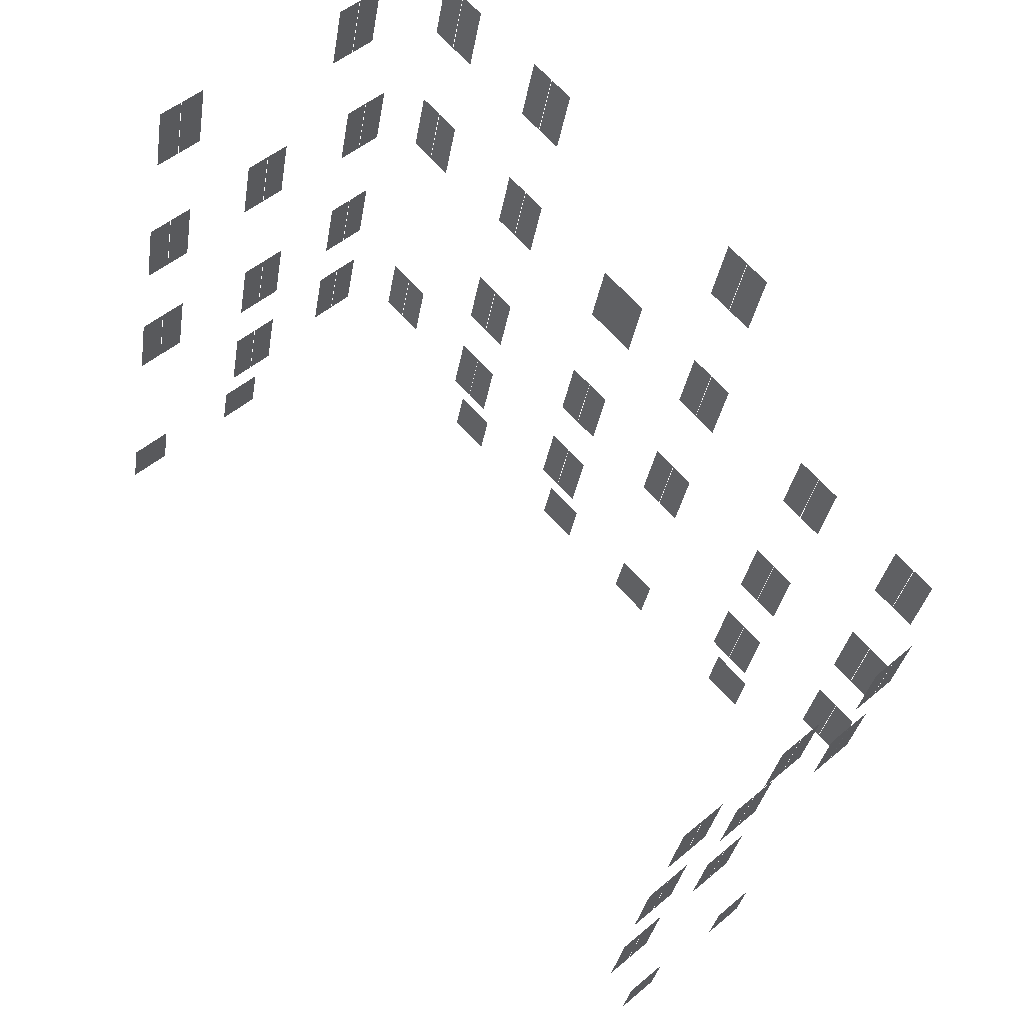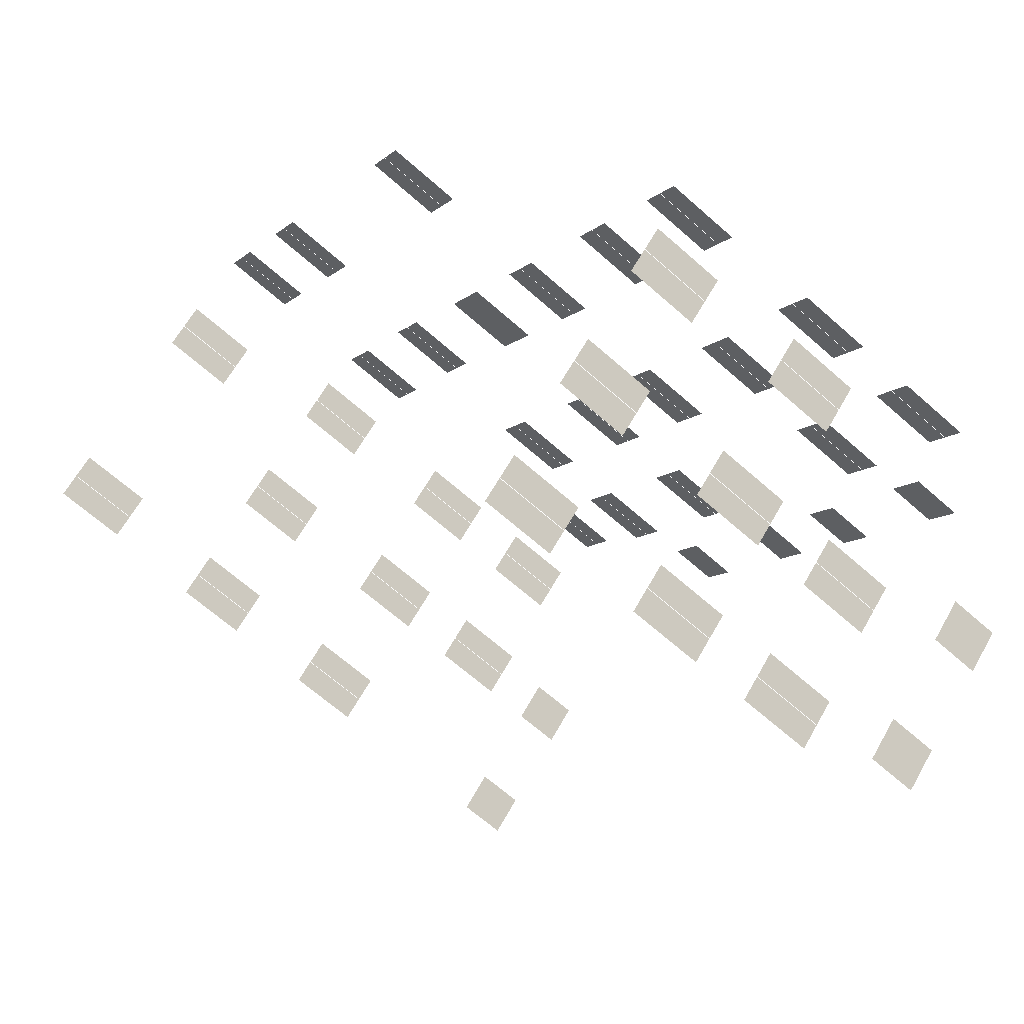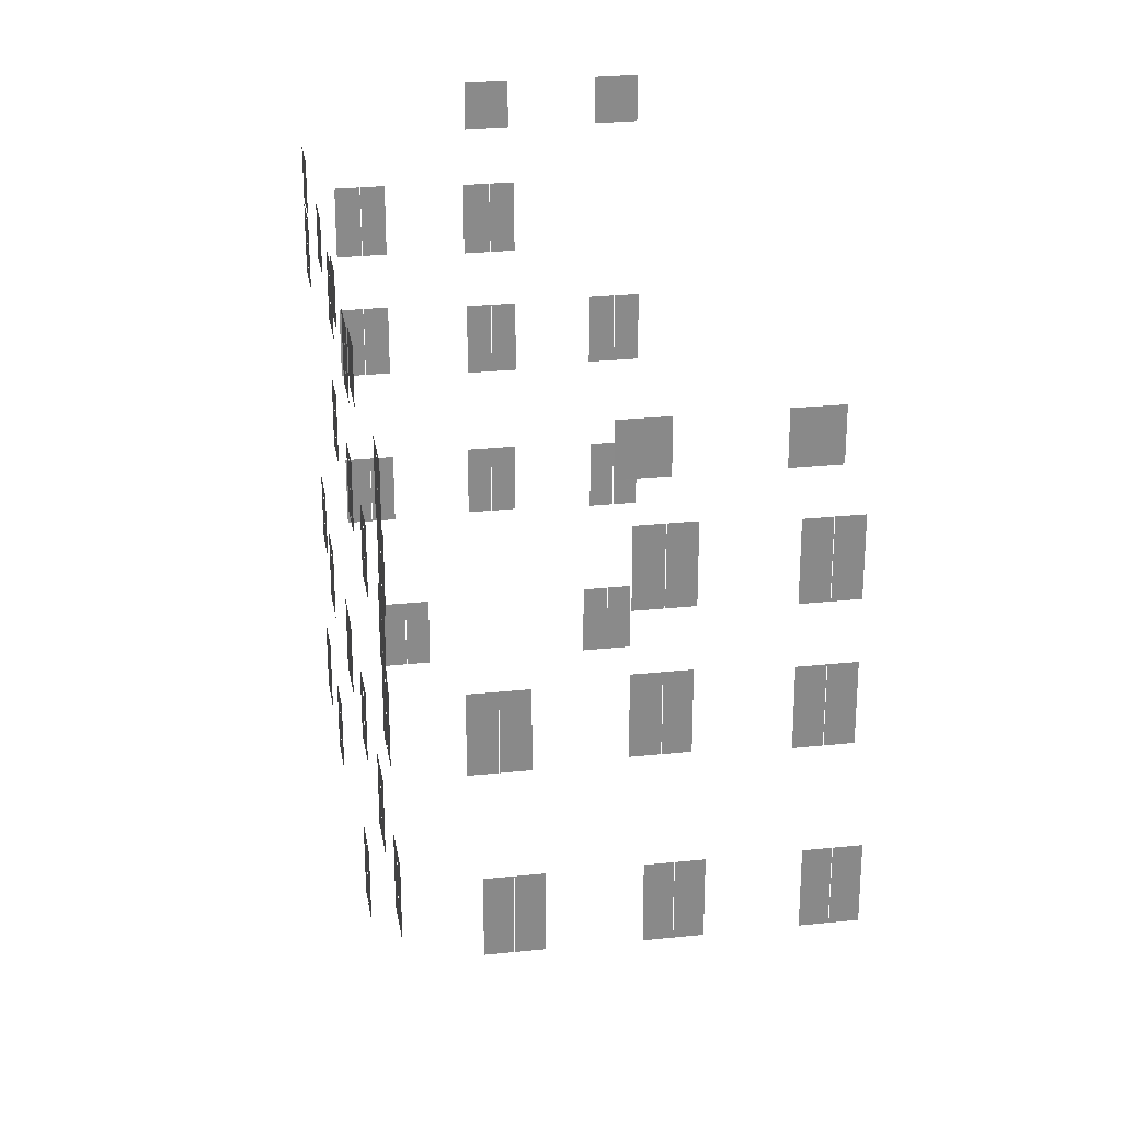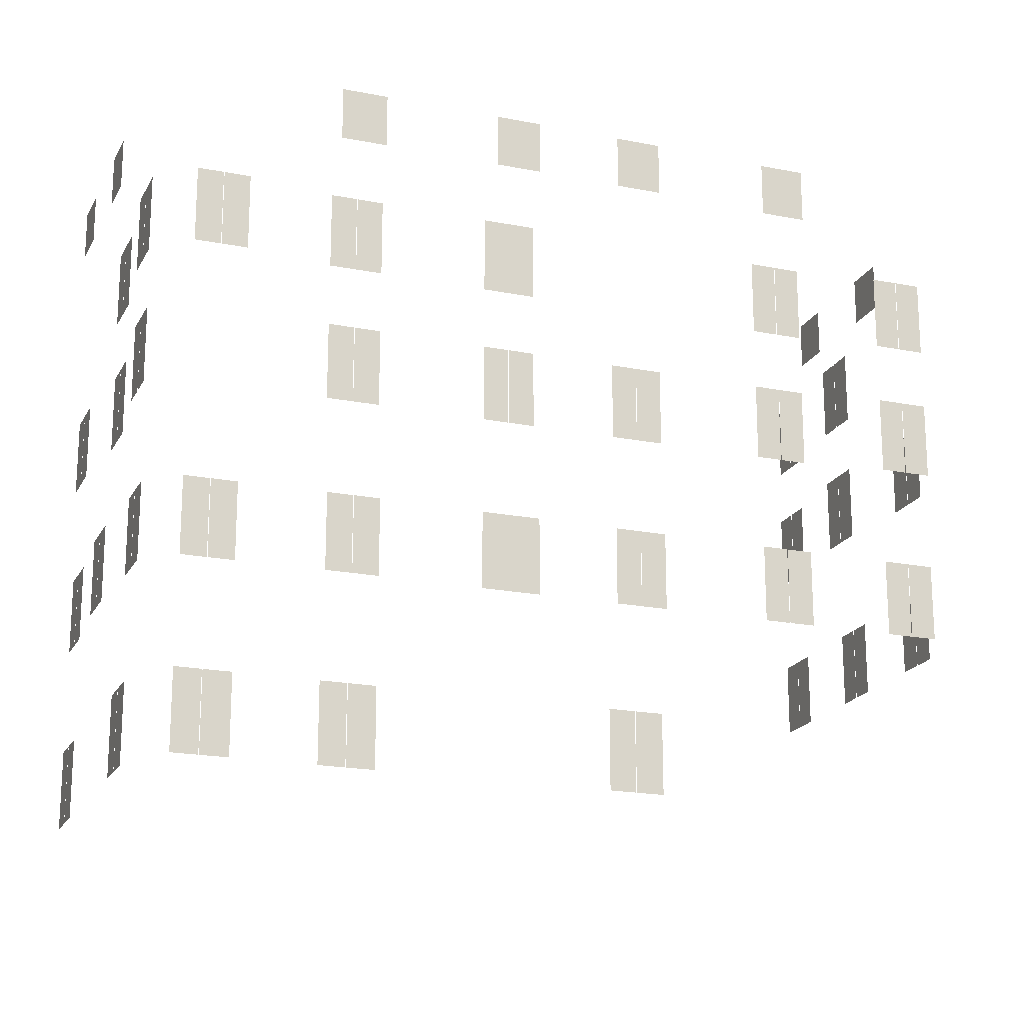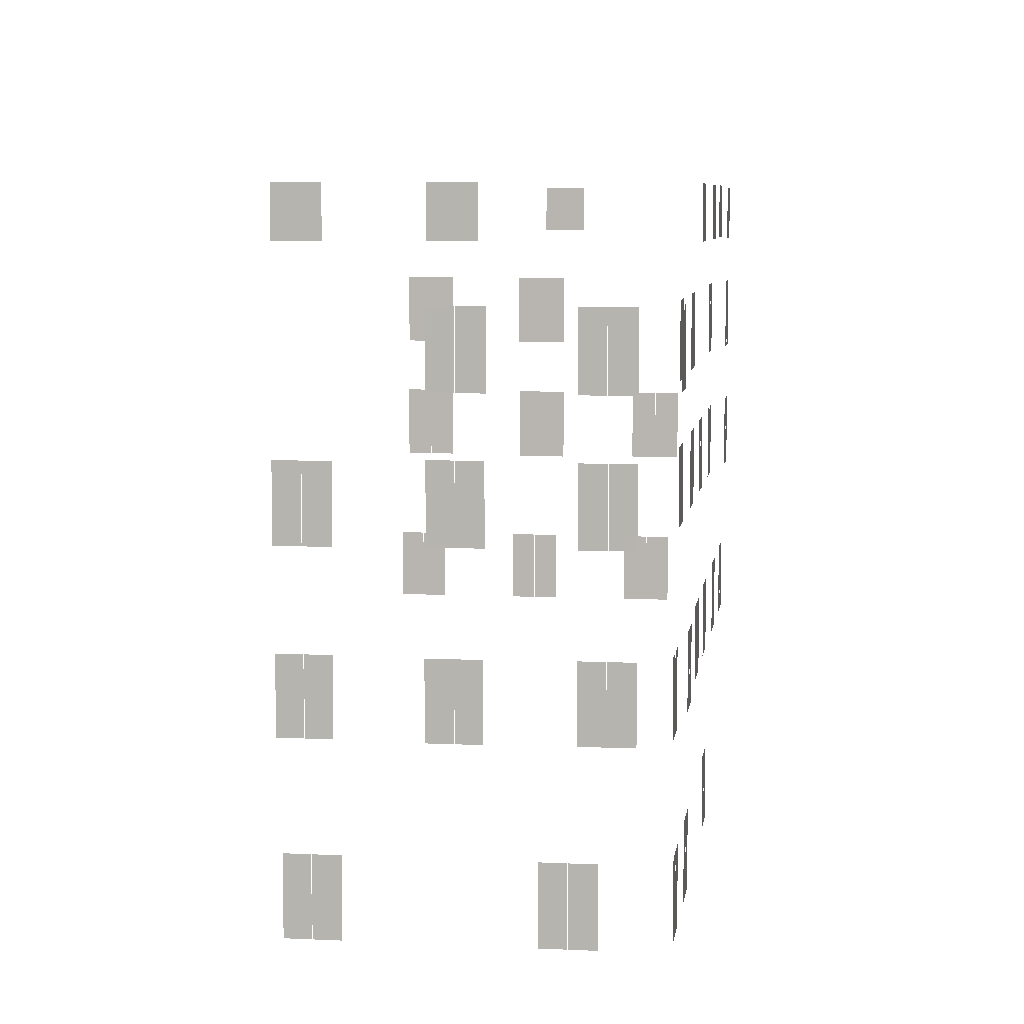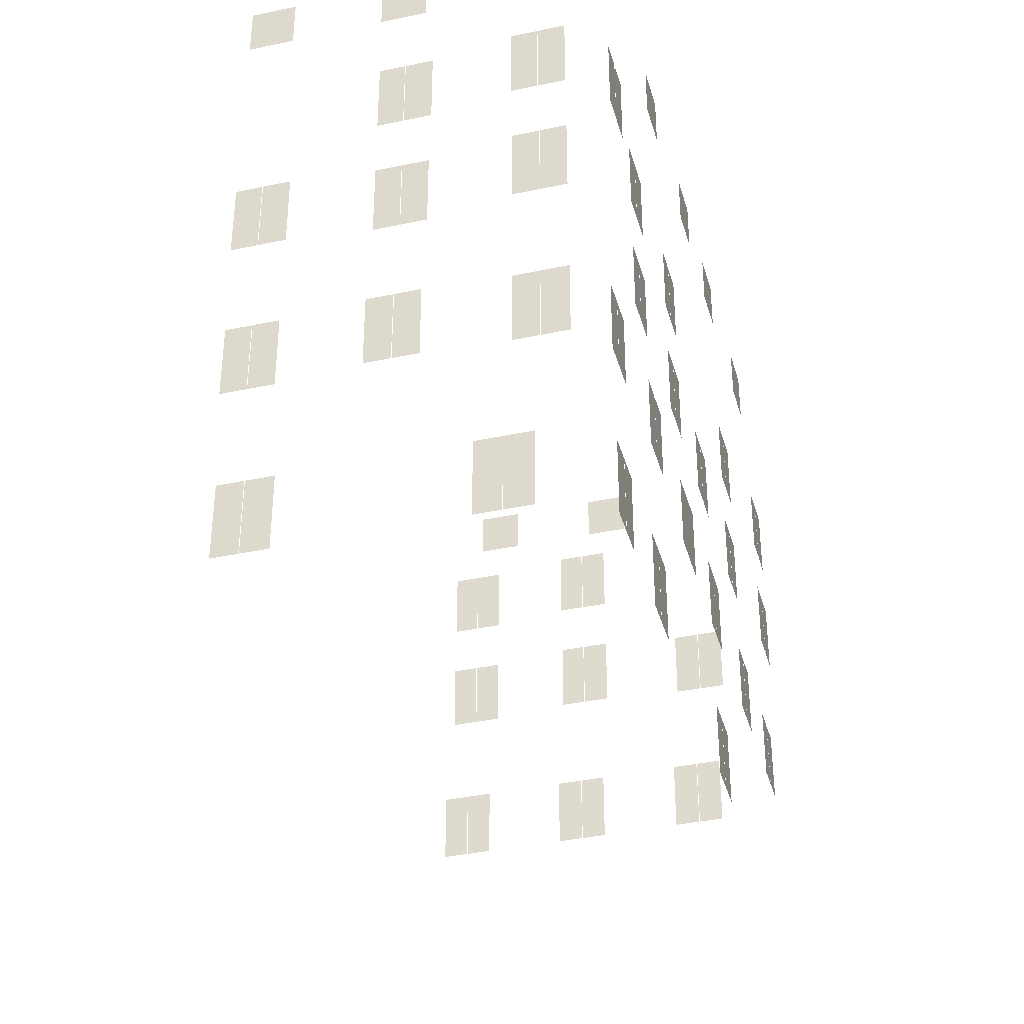
<metadata>
{"format":"obj","ext":"obj","renderer":"f3d","projection":"perspective","resolution":1024,"background":"white","views":[{"elev":-31.2,"azim":-8.8,"up":"+Z"},{"elev":-65.7,"azim":48.3,"up":"+Z"},{"elev":27.1,"azim":128.1,"up":"+Y"},{"elev":-19.4,"azim":26.9,"up":"+Y"},{"elev":7.0,"azim":-34.8,"up":"+Y"},{"elev":-37.8,"azim":-27.4,"up":"+Y"}]}
</metadata>
<code>
o Bistro_Research_Exterior_paris_building_09_5451
v 1.246 18 -35.86
v 0.6358 18 -35.2
v 1.246 15.3 -35.86
v 0.6358 15.3 -35.2
v 1.875 15.3 -36.55
v 1.875 18 -36.55
v 1.261 15.3 -35.88
v 1.261 18 -35.88
v -2.291 18 -32.59
v -2.901 18 -31.93
v -2.291 15.3 -32.59
v -2.901 15.3 -31.93
v -1.663 15.3 -33.28
v -1.663 18 -33.28
v -2.276 15.3 -32.61
v -2.276 18 -32.61
v -6.084 18 -28.47
v -6.694 18 -27.8
v -6.084 15.3 -28.47
v -6.694 15.3 -27.8
v -5.455 15.3 -29.15
v -5.455 18 -29.15
v -6.069 15.3 -28.48
v -6.069 18 -28.48
v -9.332 18 -24.93
v -9.942 18 -24.27
v -9.332 15.3 -24.93
v -9.942 15.3 -24.27
v -8.703 15.3 -25.62
v -8.703 18 -25.62
v -9.317 15.3 -24.95
v -9.317 18 -24.95
v -13.12 18 -20.81
v -13.73 18 -20.15
v -13.12 15.3 -20.81
v -13.73 15.3 -20.15
v -12.49 15.3 -21.5
v -12.49 18 -21.5
v -13.1 15.3 -20.83
v -13.1 18 -20.83
v -15.47 20.17 -17.67
v -15.47 22.84 -17.67
v -16.08 20.17 -17
v -16.08 22.84 -17
v -16.1 22.84 -16.99
v -16.71 22.84 -16.32
v -16.1 20.17 -16.99
v -16.71 20.17 -16.32
v -12.49 20.17 -21.5
v -12.49 22.84 -21.5
v -13.1 20.17 -20.83
v -13.1 22.84 -20.83
v -13.12 22.84 -20.81
v -13.73 22.84 -20.15
v -13.12 20.17 -20.81
v -13.73 20.17 -20.15
v -8.702 20.17 -25.62
v -8.702 22.84 -25.62
v -9.316 20.17 -24.95
v -9.316 22.84 -24.95
v -9.331 22.84 -24.94
v -9.937 22.84 -24.28
v -9.331 20.17 -24.94
v -9.937 20.17 -24.28
v -1.663 20.17 -33.28
v -1.663 22.84 -33.28
v -2.276 20.17 -32.61
v -2.276 22.84 -32.61
v -2.291 22.84 -32.59
v -2.901 22.84 -31.93
v -2.291 20.17 -32.59
v -2.901 20.17 -31.93
v 1.877 20.15 -36.54
v 1.877 22.81 -36.54
v 1.264 20.15 -35.87
v 1.264 22.81 -35.87
v 1.248 22.81 -35.86
v 0.6383 22.81 -35.19
v 1.248 20.15 -35.86
v 0.6383 20.15 -35.19
v -22.47 22.85 -20.36
v -23.15 22.85 -20.98
v -22.47 20.15 -20.36
v -23.15 20.15 -20.98
v -21.74 20.15 -19.69
v -21.74 22.85 -19.69
v -22.46 20.15 -20.35
v -22.46 22.85 -20.35
v -19.18 22.85 -16.87
v -19.85 22.85 -17.48
v -19.18 20.15 -16.87
v -19.85 20.15 -17.48
v -18.47 20.15 -16.21
v -18.47 22.85 -16.21
v -19.17 20.15 -16.85
v -19.17 22.85 -16.85
v -18.44 15.35 -16.26
v -18.44 18.05 -16.26
v -19.1 15.35 -16.86
v -19.1 18.05 -16.86
v -19.12 18.05 -16.88
v -19.8 18.05 -17.51
v -19.12 15.35 -16.88
v -19.8 15.35 -17.51
v -21.75 15.3 -19.76
v -21.75 18.05 -19.76
v -22.43 15.3 -20.38
v -22.43 18.05 -20.38
v -22.45 18.05 -20.4
v -23.12 18.05 -21.02
v -22.45 15.3 -20.4
v -23.12 15.3 -21.02
v -25.46 15.31 -22.76
v -25.46 18.01 -22.76
v -26.17 15.31 -23.41
v -26.17 18.01 -23.41
v -26.19 18.01 -23.43
v -26.88 18.01 -24.06
v -26.19 15.31 -23.43
v -26.88 15.31 -24.06
v -16.23 11.86 -17.13
v -16.84 11.86 -16.47
v -16.23 9.157 -17.13
v -16.84 9.157 -16.47
v -15.6 9.157 -17.81
v -15.6 11.86 -17.81
v -16.22 9.157 -17.15
v -16.22 11.86 -17.15
v -6.791 22.85 -45.81
v -6.102 22.85 -45.18
v -6.791 20.15 -45.81
v -6.102 20.15 -45.18
v -7.489 20.15 -46.45
v -7.489 22.85 -46.45
v -6.808 20.15 -45.83
v -6.808 22.85 -45.83
v -7.536 15.32 -46.42
v -7.536 18.06 -46.42
v -6.848 15.32 -45.79
v -6.848 18.06 -45.79
v -6.832 18.06 -45.78
v -6.148 18.06 -45.15
v -6.832 15.32 -45.78
v -6.148 15.32 -45.15
v -0.4971 15.31 -39.9
v -0.4971 18.01 -39.9
v 0.2007 15.31 -39.26
v 0.2007 18.01 -39.26
v 0.2172 18.01 -39.25
v 0.9065 18.01 -38.61
v 0.2172 15.31 -39.25
v 0.9065 15.31 -38.61
v -4.222 15.29 -42.91
v -4.222 18.05 -42.91
v -3.563 15.29 -42.31
v -3.563 18.05 -42.31
v -3.546 18.05 -42.29
v -2.841 18.05 -41.65
v -3.546 15.29 -42.29
v -2.841 15.29 -41.65
v -3.523 22.85 -42.33
v -2.82 22.85 -41.69
v -3.523 20.15 -42.33
v -2.82 20.15 -41.69
v -4.223 20.15 -42.98
v -4.223 22.85 -42.98
v -3.539 20.15 -42.35
v -3.539 22.85 -42.35
v -16.2 5.413 -17.08
v -16.83 5.413 -16.39
v -16.2 2.625 -17.08
v -16.83 2.625 -16.39
v -15.53 2.625 -17.8
v -15.53 5.413 -17.8
v -16.19 2.625 -17.09
v -16.19 5.413 -17.09
v -12.96 5.413 -20.61
v -13.58 5.413 -19.93
v -12.96 2.625 -20.61
v -13.58 2.625 -19.93
v -12.29 2.625 -21.34
v -12.29 5.413 -21.34
v -12.94 2.625 -20.62
v -12.94 5.413 -20.62
v -6.136 5.413 -28.03
v -6.762 5.413 -27.35
v -6.136 2.625 -28.03
v -6.762 2.625 -27.35
v -5.466 2.625 -28.76
v -5.466 5.413 -28.76
v -6.121 2.625 -28.05
v -6.121 5.413 -28.05
v -19.96 5.413 -17.82
v -20.64 5.413 -18.44
v -19.96 2.625 -17.82
v -20.64 2.625 -18.44
v -19.23 2.625 -17.15
v -19.23 5.413 -17.15
v -19.94 2.625 -17.8
v -19.94 5.413 -17.8
v -25.99 5.413 -23.37
v -26.67 5.413 -24
v -25.99 2.625 -23.37
v -26.67 2.625 -24
v -25.26 2.625 -22.7
v -25.26 5.413 -22.7
v -25.97 2.625 -23.36
v -25.97 5.413 -23.36
v -2.139 11.86 -32.45
v -2.745 11.86 -31.79
v -2.139 9.157 -32.45
v -2.745 9.157 -31.79
v -1.51 9.157 -33.13
v -1.51 11.86 -33.13
v -2.123 9.157 -32.46
v -2.123 11.86 -32.46
v 1.111 11.86 -35.98
v 0.5043 11.86 -35.32
v 1.111 9.157 -35.98
v 0.5043 9.157 -35.32
v 1.739 9.157 -36.66
v 1.739 11.86 -36.66
v 1.126 9.157 -36
v 1.126 11.86 -36
v -9.097 11.85 -24.85
v -9.847 11.85 -24.03
v -9.097 9.15 -24.85
v -9.847 9.15 -24.03
v -8.456 9.15 -25.55
v -8.456 11.85 -25.55
v -9.235 9.15 -24.7
v -9.235 11.85 -24.7
v -12.24 9.13 -21.27
v -12.24 11.83 -21.27
v -12.86 9.13 -20.6
v -12.86 11.83 -20.6
v -12.87 11.83 -20.58
v -13.48 11.83 -19.92
v -12.87 9.13 -20.58
v -13.48 9.13 -19.92
v -5.941 11.86 -28.32
v -6.547 11.86 -27.66
v -5.941 9.157 -28.32
v -6.547 9.157 -27.66
v -5.314 9.157 -29.01
v -5.314 11.86 -29.01
v -5.928 9.157 -28.34
v -5.928 11.86 -28.34
v -19.09 11.86 -16.99
v -19.75 11.86 -17.59
v -19.09 9.157 -16.99
v -19.75 9.157 -17.59
v -18.38 9.157 -16.34
v -18.38 11.86 -16.34
v -19.08 9.157 -16.98
v -19.08 11.86 -16.98
v -22.7 11.86 -20.08
v -23.39 11.86 -20.71
v -22.7 9.159 -20.08
v -23.39 9.159 -20.71
v -22.02 9.159 -19.46
v -22.02 11.86 -19.46
v -22.69 9.159 -20.07
v -22.69 11.86 -20.07
v -26.12 11.86 -23.51
v -26.79 11.86 -24.13
v -26.12 9.157 -23.51
v -26.79 9.157 -24.13
v -25.42 9.157 -22.88
v -25.42 11.86 -22.88
v -26.1 9.157 -23.5
v -26.1 11.86 -23.5
v 0.1075 11.86 -39.67
v 0.7794 11.86 -39.05
v 0.1075 9.157 -39.67
v 0.7794 9.157 -39.05
v -0.5942 9.157 -40.31
v -0.5942 11.86 -40.31
v 0.09095 9.157 -39.68
v 0.09095 11.86 -39.68
v -3.417 11.86 -42.94
v -2.746 11.86 -42.32
v -3.417 9.157 -42.94
v -2.746 9.157 -42.32
v -4.119 9.157 -43.58
v -4.119 11.86 -43.58
v -3.434 9.157 -42.95
v -3.434 11.86 -42.95
v -6.963 11.86 -46.2
v -6.289 11.86 -45.58
v -6.963 9.157 -46.2
v -6.289 9.157 -45.58
v -7.656 9.157 -46.83
v -7.656 11.86 -46.83
v -6.98 9.157 -46.21
v -6.98 11.86 -46.21
v -2.272 24.63 -31.63
v -1.182 24.63 -32.82
v -2.272 26.56 -31.63
v -1.182 26.56 -32.82
v -26.95 24.82 -23.83
v -25.76 24.82 -22.74
v -26.95 26.62 -23.83
v -25.76 26.62 -22.74
v -6.167 24.73 -27.39
v -5.077 24.73 -28.58
v -6.167 26.62 -27.39
v -5.077 26.62 -28.58
v -1.545 24.82 -41.98
v -2.731 24.82 -43.07
v -1.545 26.62 -41.98
v -2.731 26.62 -43.07
v -9.264 24.73 -23.97
v -8.174 24.73 -25.15
v -9.264 26.62 -23.97
v -8.174 26.62 -25.15
v -23.37 24.82 -20.54
v -22.18 24.82 -19.45
v -23.37 26.62 -20.54
v -22.18 26.62 -19.45
v -5.127 24.82 -45.27
v -6.313 24.82 -46.36
v -5.127 26.62 -45.27
v -6.313 26.62 -46.36
v -13.14 24.73 -19.75
v -12.05 24.73 -20.94
v -13.14 26.62 -19.75
v -12.05 26.62 -20.94
f 1 2 3
f 2 4 3
f 5 6 7
f 6 8 7
f 9 10 11
f 10 12 11
f 13 14 15
f 14 16 15
f 17 18 19
f 18 20 19
f 21 22 23
f 22 24 23
f 25 26 27
f 26 28 27
f 29 30 31
f 30 32 31
f 33 34 35
f 34 36 35
f 37 38 39
f 38 40 39
f 41 42 43
f 42 44 43
f 45 46 47
f 46 48 47
f 49 50 51
f 50 52 51
f 53 54 55
f 54 56 55
f 57 58 59
f 58 60 59
f 61 62 63
f 62 64 63
f 65 66 67
f 66 68 67
f 69 70 71
f 70 72 71
f 73 74 75
f 74 76 75
f 77 78 79
f 78 80 79
f 81 82 83
f 82 84 83
f 85 86 87
f 86 88 87
f 89 90 91
f 90 92 91
f 93 94 95
f 94 96 95
f 97 98 99
f 98 100 99
f 101 102 103
f 102 104 103
f 105 106 107
f 106 108 107
f 109 110 111
f 110 112 111
f 113 114 115
f 114 116 115
f 117 118 119
f 118 120 119
f 121 122 123
f 122 124 123
f 125 126 127
f 126 128 127
f 129 130 131
f 130 132 131
f 133 134 135
f 134 136 135
f 137 138 139
f 138 140 139
f 141 142 143
f 142 144 143
f 145 146 147
f 146 148 147
f 149 150 151
f 150 152 151
f 153 154 155
f 154 156 155
f 157 158 159
f 158 160 159
f 161 162 163
f 162 164 163
f 165 166 167
f 166 168 167
f 169 170 171
f 170 172 171
f 173 174 175
f 174 176 175
f 177 178 179
f 178 180 179
f 181 182 183
f 182 184 183
f 185 186 187
f 186 188 187
f 189 190 191
f 190 192 191
f 193 194 195
f 194 196 195
f 197 198 199
f 198 200 199
f 201 202 203
f 202 204 203
f 205 206 207
f 206 208 207
f 209 210 211
f 210 212 211
f 213 214 215
f 214 216 215
f 217 218 219
f 218 220 219
f 221 222 223
f 222 224 223
f 225 226 227
f 226 228 227
f 229 230 231
f 230 232 231
f 233 234 235
f 234 236 235
f 237 238 239
f 238 240 239
f 241 242 243
f 242 244 243
f 245 246 247
f 246 248 247
f 249 250 251
f 250 252 251
f 253 254 255
f 254 256 255
f 257 258 259
f 258 260 259
f 261 262 263
f 262 264 263
f 265 266 267
f 266 268 267
f 269 270 271
f 270 272 271
f 273 274 275
f 274 276 275
f 277 278 279
f 278 280 279
f 281 282 283
f 282 284 283
f 285 286 287
f 286 288 287
f 289 290 291
f 290 292 291
f 293 294 295
f 294 296 295
f 297 298 299
f 298 300 299
f 301 302 303
f 302 304 303
f 305 306 307
f 306 308 307
f 309 310 311
f 310 312 311
f 313 314 315
f 314 316 315
f 317 318 319
f 318 320 319
f 321 322 323
f 322 324 323
f 325 326 327
f 326 328 327

</code>
